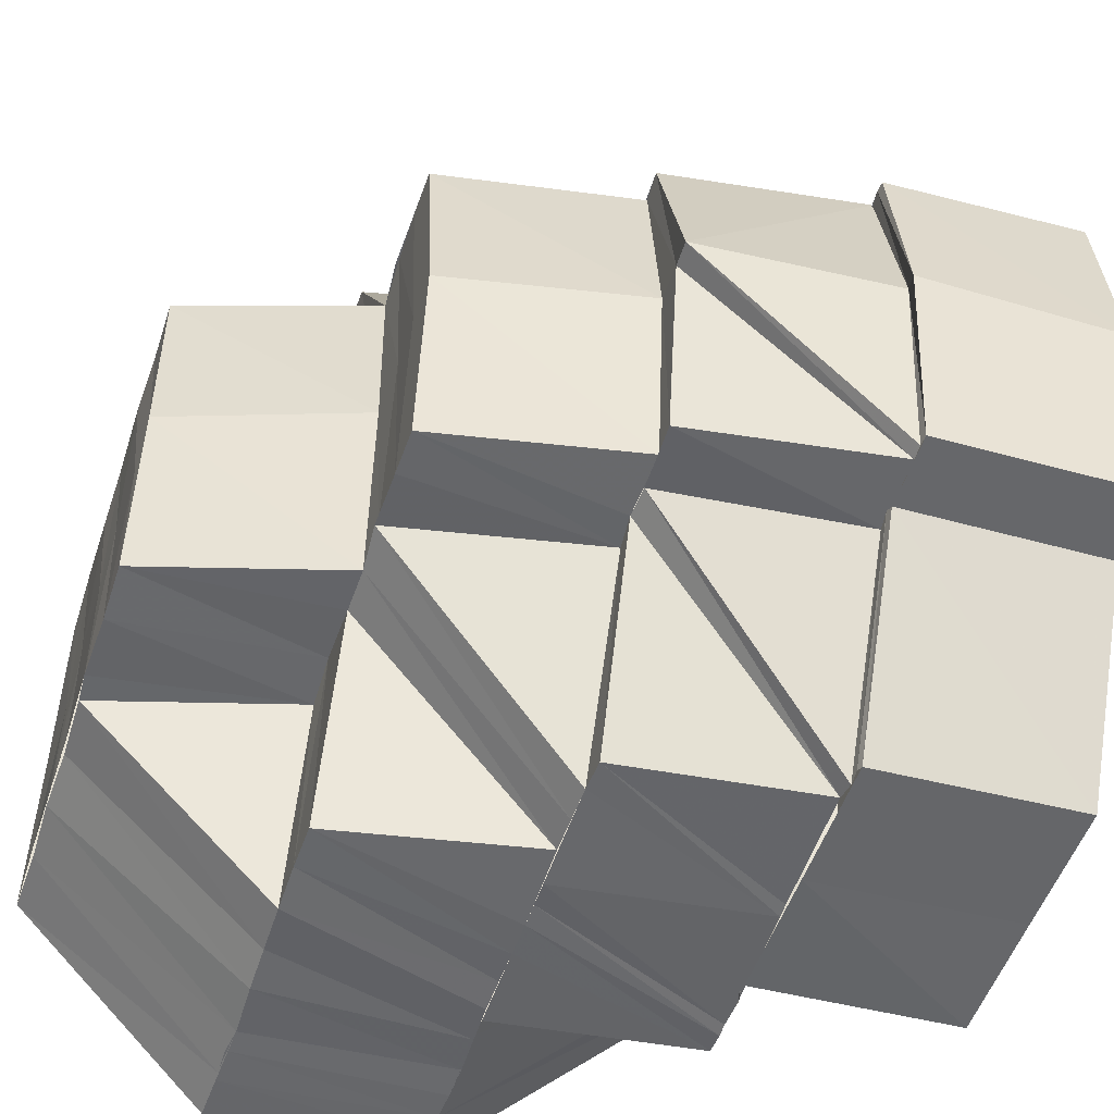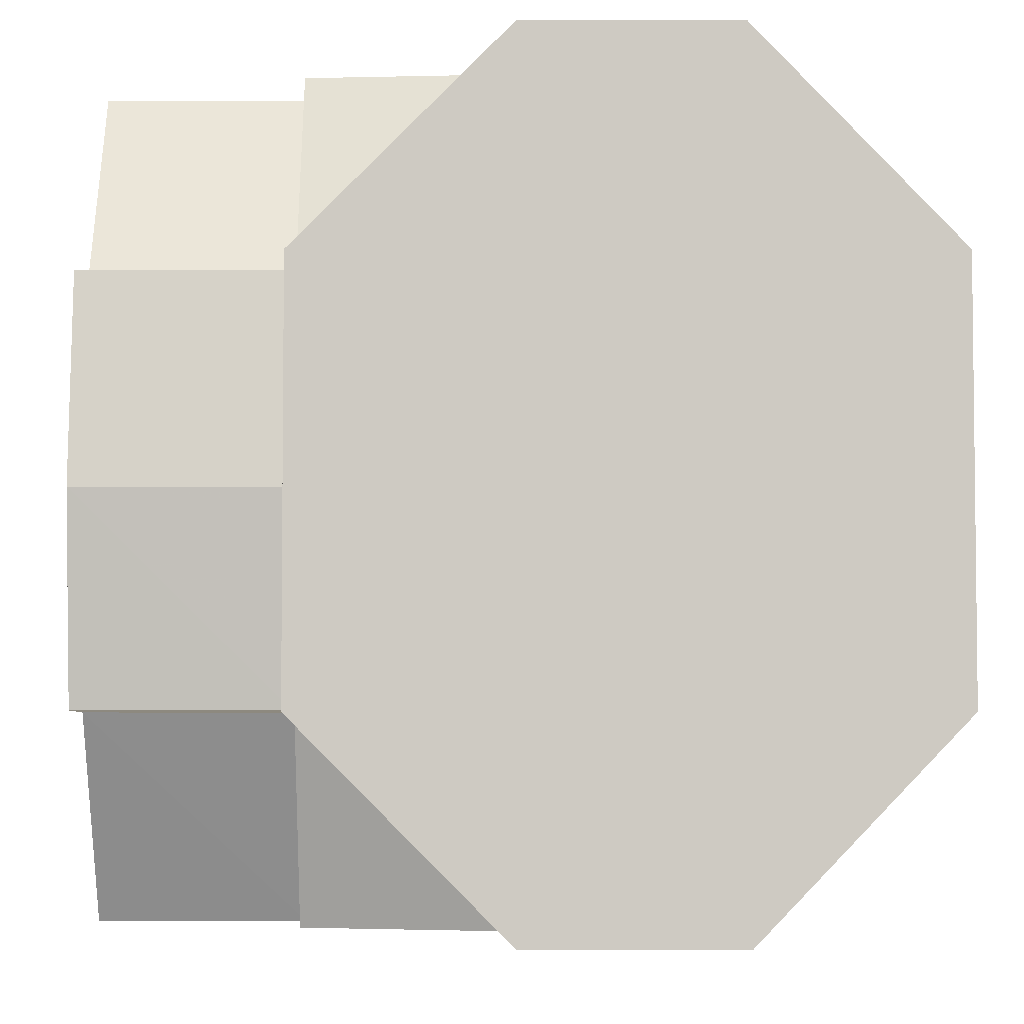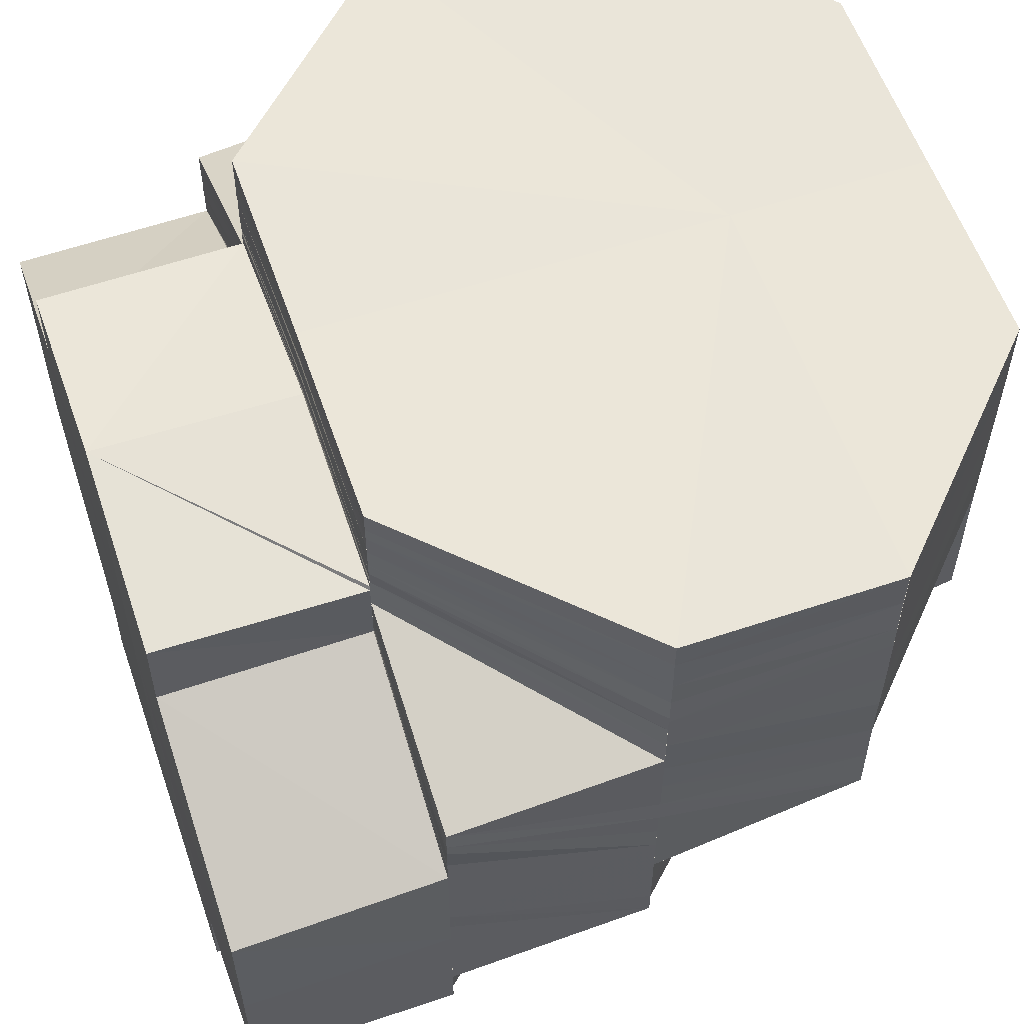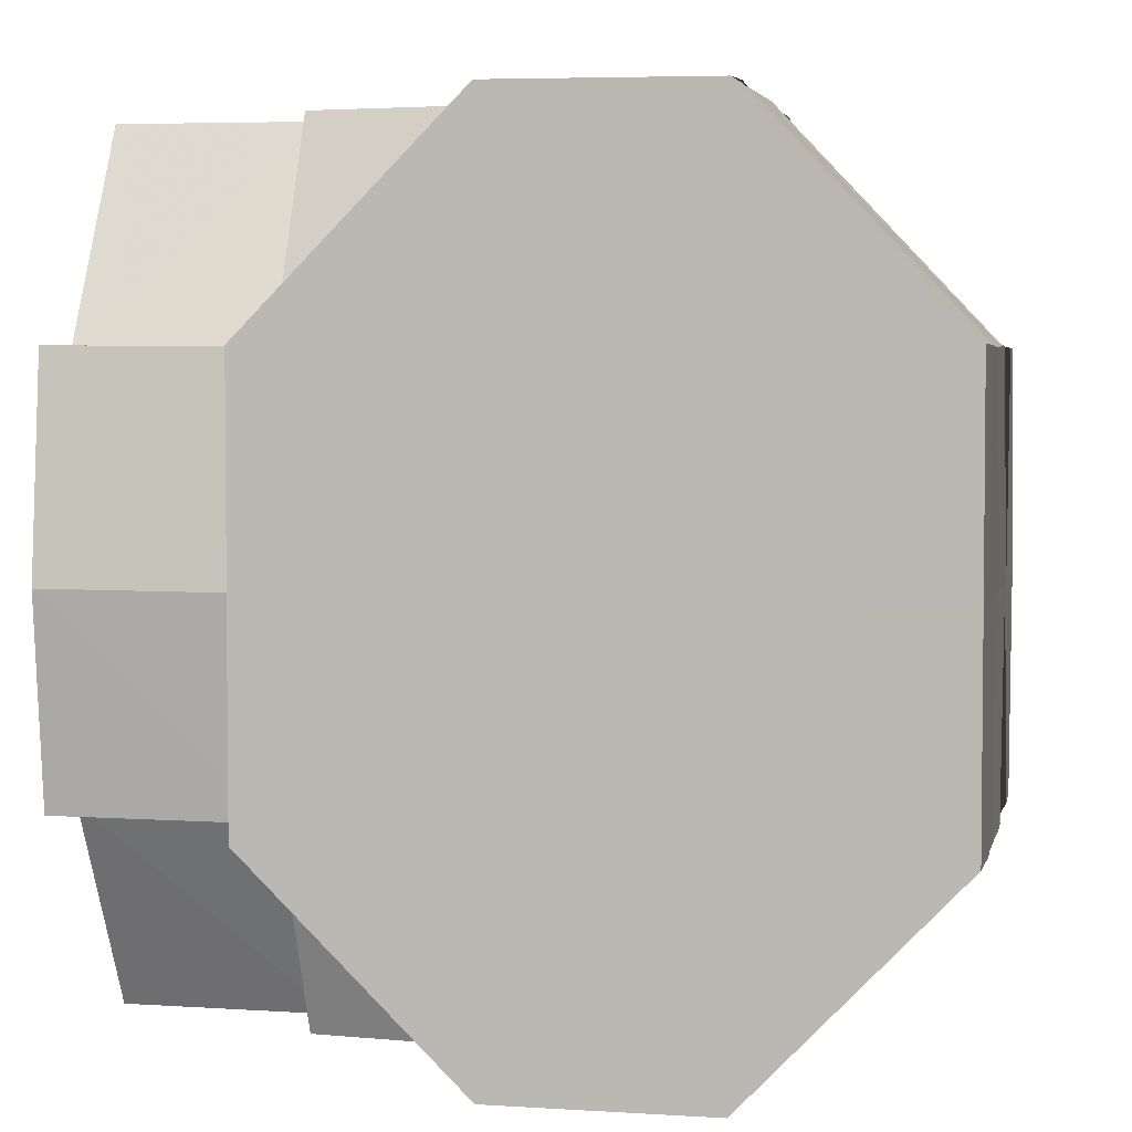
<metadata>
{"format":"obj","ext":"obj","renderer":"f3d","projection":"perspective","resolution":1024,"background":"white","views":[{"elev":-51.8,"azim":162.1,"up":"+Y"},{"elev":-4.2,"azim":-0.2,"up":"+Y"},{"elev":57.6,"azim":-18.9,"up":"+Z"},{"elev":3.7,"azim":11.1,"up":"+Y"}]}
</metadata>
<code>
o 15566
v 2226 1870 12.85
v 2226 1870 12.85
v 2226 1870 12.85
v 2226 1870 12.85
v 2226 1870 12.85
v 2226 1870 12.85
v 2226 1870 12.85
v 2226 1870 12.85
v 2226 1870 12.85
v 2226 1870 12.85
v 2226 1870 12.85
v 2226 1870 12.85
v 2226 1870 12.85
v 2226 1870 12.85
v 2226 1870 12.85
v 2226 1870 12.85
v 2226 1870 12.85
v 2226 1870 12.85
v 2226 1870 12.85
v 2226 1870 12.85
v 2226 1870 12.86
v 2226 1870 12.85
v 2226 1870 12.85
v 2226 1870 12.85
v 2226 1870 12.85
v 2226 1870 12.86
v 2226 1870 12.87
v 2226 1870 12.87
v 2226 1870 12.87
v 2226 1870 12.87
v 2226 1870 12.87
v 2226 1870 12.87
v 2226 1870 12.88
v 2226 1870 12.87
v 2226 1870 12.88
v 2226 1870 12.87
v 2226 1870 12.88
v 2226 1870 12.88
v 2226 1870 12.88
v 2226 1870 12.88
v 2226 1870 12.88
v 2226 1870 12.87
v 2226 1870 12.88
v 2226 1870 12.87
v 2226 1870 12.88
v 2226 1870 12.87
v 2226 1870 12.88
v 2226 1870 12.88
v 2226 1870 12.88
v 2226 1870 12.88
v 2226 1870 12.88
v 2226 1870 12.88
v 2226 1870 12.88
v 2226 1870 12.88
v 2226 1870 12.88
v 2226 1870 12.88
v 2226 1870 12.88
v 2226 1870 12.88
v 2226 1870 12.87
v 2226 1870 12.87
v 2226 1870 12.87
v 2226 1870 12.87
v 2226 1870 12.88
v 2226 1870 12.88
v 2226 1870 12.88
v 2226 1870 12.88
v 2226 1870 12.86
v 2226 1870 12.86
v 2226 1870 12.86
v 2226 1870 12.86
v 2226 1870 12.87
v 2226 1870 12.86
v 2226 1870 12.86
v 2226 1870 12.86
v 2226 1870 12.86
v 2226 1870 12.86
v 2226 1870 12.86
v 2226 1870 12.86
v 2226 1870 12.86
v 2226 1870 12.86
v 2226 1870 12.86
v 2226 1870 12.86
v 2226 1870 12.86
v 2226 1870 12.86
v 2226 1870 12.85
v 2226 1870 12.86
v 2226 1870 12.85
v 2226 1870 12.85
v 2226 1870 12.85
v 2226 1870 12.86
v 2226 1870 12.85
v 2226 1870 12.85
v 2226 1870 12.86
v 2226 1870 12.86
v 2226 1870 12.86
v 2226 1870 12.86
v 2226 1870 12.86
v 2226 1870 12.86
v 2226 1870 12.85
v 2226 1870 12.85
v 2226 1870 12.85
v 2226 1870 12.85
v 2226 1870 12.85
v 2226 1870 12.85
v 2226 1870 12.85
v 2226 1870 12.85
v 2226 1870 12.85
v 2226 1870 12.85
v 2226 1870 12.85
v 2226 1870 12.85
v 2226 1870 12.85
v 2226 1870 12.86
v 2226 1870 12.86
v 2226 1870 12.86
v 2226 1870 12.86
v 2226 1870 12.86
v 2226 1870 12.86
v 2226 1870 12.86
v 2226 1870 12.86
v 2226 1870 12.86
v 2226 1870 12.85
v 2226 1870 12.86
v 2226 1870 12.85
v 2226 1870 12.85
v 2226 1870 12.85
v 2226 1870 12.85
v 2226 1870 12.85
v 2226 1870 12.86
v 2226 1870 12.86
v 2226 1870 12.87
v 2226 1870 12.86
v 2226 1870 12.87
v 2226 1870 12.87
v 2226 1870 12.87
v 2226 1870 12.87
v 2226 1870 12.88
v 2226 1870 12.85
v 2226 1870 12.86
v 2226 1870 12.86
v 2226 1870 12.88
v 2226 1870 12.88
v 2226 1870 12.88
v 2226 1870 12.88
v 2226 1870 12.87
v 2226 1870 12.88
v 2226 1870 12.88
v 2226 1870 12.88
v 2226 1870 12.88
v 2226 1870 12.88
v 2226 1870 12.88
v 2226 1870 12.88
v 2226 1870 12.88
v 2226 1870 12.88
v 2226 1870 12.88
v 2226 1870 12.88
v 2226 1870 12.88
v 2226 1870 12.87
v 2226 1870 12.88
v 2226 1870 12.88
v 2226 1870 12.88
v 2226 1870 12.87
v 2226 1870 12.88
v 2226 1870 12.87
v 2226 1870 12.87
v 2226 1870 12.88
v 2226 1870 12.87
v 2226 1870 12.88
v 2226 1870 12.88
v 2226 1870 12.88
v 2226 1870 12.88
v 2226 1870 12.88
v 2226 1870 12.88
v 2226 1870 12.88
v 2226 1870 12.88
v 2226 1870 12.88
v 2226 1870 12.88
v 2226 1870 12.88
v 2226 1870 12.87
v 2226 1870 12.87
v 2226 1870 12.87
v 2226 1870 12.86
v 2226 1870 12.86
v 2226 1870 12.86
v 2226 1870 12.86
v 2226 1870 12.88
v 2226 1870 12.88
v 2226 1870 12.88
v 2226 1870 12.88
v 2226 1870 12.87
v 2226 1870 12.88
v 2226 1870 12.88
v 2226 1870 12.88
v 2226 1870 12.88
v 2226 1870 12.88
v 2226 1870 12.88
v 2226 1870 12.88
v 2226 1870 12.88
v 2226 1870 12.89
v 2226 1870 12.88
v 2226 1870 12.89
v 2226 1870 12.88
v 2226 1870 12.89
v 2226 1870 12.89
v 2226 1870 12.89
v 2226 1870 12.89
v 2226 1870 12.89
v 2226 1870 12.88
v 2226 1870 12.88
v 2226 1870 12.89
v 2226 1870 12.89
v 2226 1870 12.88
v 2226 1870 12.88
v 2226 1870 12.88
v 2226 1870 12.88
v 2226 1870 12.87
v 2226 1870 12.88
v 2226 1870 12.88
v 2226 1870 12.88
v 2226 1870 12.89
v 2226 1870 12.89
v 2226 1870 12.89
v 2226 1870 12.87
v 2226 1870 12.87
v 2226 1870 12.87
v 2226 1870 12.88
v 2226 1870 12.88
v 2226 1870 12.87
v 2226 1870 12.86
v 2226 1870 12.87
v 2226 1870 12.87
v 2226 1870 12.87
v 2226 1870 12.87
v 2226 1870 12.88
v 2226 1870 12.88
v 2226 1870 12.87
v 2226 1870 12.87
v 2226 1870 12.88
v 2226 1870 12.88
v 2226 1870 12.88
v 2226 1870 12.87
v 2226 1870 12.87
v 2226 1870 12.87
v 2226 1870 12.87
v 2226 1870 12.87
v 2226 1870 12.86
v 2226 1870 12.86
v 2226 1870 12.87
v 2226 1870 12.87
v 2226 1870 12.86
v 2226 1870 12.86
v 2226 1870 12.86
v 2226 1870 12.86
v 2226 1870 12.86
v 2226 1870 12.86
v 2226 1870 12.87
v 2226 1870 12.86
v 2226 1870 12.86
v 2226 1870 12.86
v 2226 1870 12.86
v 2226 1870 12.85
v 2226 1870 12.85
v 2226 1870 12.85
v 2226 1870 12.86
v 2226 1870 12.86
v 2226 1870 12.86
v 2226 1870 12.86
v 2226 1870 12.86
v 2226 1870 12.88
v 2226 1870 12.88
v 2226 1870 12.88
v 2226 1870 12.88
v 2226 1870 12.88
v 2226 1870 12.88
v 2226 1870 12.88
v 2226 1870 12.88
v 2226 1870 12.88
v 2226 1870 12.88
v 2226 1870 12.88
v 2226 1870 12.88
v 2226 1870 12.88
v 2226 1870 12.88
v 2226 1870 12.88
v 2226 1870 12.88
v 2226 1870 12.88
v 2226 1870 12.88
v 2226 1870 12.88
v 2226 1870 12.88
v 2226 1870 12.89
v 2226 1870 12.88
v 2226 1870 12.89
v 2226 1870 12.88
v 2226 1870 12.88
v 2226 1870 12.89
v 2226 1870 12.88
v 2226 1870 12.89
v 2226 1870 12.89
v 2226 1870 12.89
v 2226 1870 12.89
v 2226 1870 12.89
v 2226 1870 12.89
v 2226 1870 12.89
v 2226 1870 12.89
v 2226 1870 12.89
v 2226 1870 12.89
v 2226 1870 12.89
v 2226 1870 12.89
v 2226 1870 12.89
v 2226 1870 12.89
v 2226 1870 12.89
v 2226 1870 12.89
v 2226 1870 12.89
v 2226 1870 12.89
v 2226 1870 12.89
v 2226 1870 12.89
v 2226 1870 12.89
v 2226 1870 12.89
v 2226 1870 12.89
v 2226 1870 12.89
v 2226 1870 12.89
v 2226 1870 12.89
v 2226 1870 12.89
v 2226 1870 12.89
v 2226 1870 12.89
v 2226 1870 12.89
v 2226 1870 12.89
v 2226 1870 12.89
v 2226 1870 12.89
v 2226 1870 12.89
v 2226 1870 12.88
v 2226 1870 12.89
v 2226 1870 12.88
v 2226 1870 12.89
v 2226 1870 12.89
v 2226 1870 12.88
v 2226 1870 12.88
v 2226 1870 12.88
v 2226 1870 12.88
v 2226 1870 12.89
v 2226 1870 12.89
v 2226 1870 12.88
v 2226 1870 12.88
v 2226 1870 12.87
v 2226 1870 12.88
v 2226 1870 12.87
v 2226 1870 12.87
v 2226 1870 12.87
v 2226 1870 12.87
v 2226 1870 12.87
v 2226 1870 12.87
v 2226 1870 12.87
v 2226 1870 12.87
v 2226 1870 12.87
v 2226 1870 12.87
v 2226 1870 12.86
v 2226 1870 12.87
v 2226 1870 12.87
v 2226 1870 12.87
v 2226 1870 12.87
v 2226 1870 12.86
v 2226 1870 12.86
v 2226 1870 12.86
v 2226 1870 12.87
v 2226 1870 12.87
v 2226 1870 12.87
v 2226 1870 12.86
v 2226 1870 12.86
v 2226 1870 12.86
v 2226 1870 12.86
v 2226 1870 12.86
v 2226 1870 12.86
v 2226 1870 12.86
v 2226 1870 12.86
v 2226 1870 12.86
v 2226 1870 12.86
v 2226 1870 12.86
v 2226 1870 12.86
v 2226 1870 12.86
v 2226 1870 12.87
v 2226 1870 12.86
v 2226 1870 12.87
v 2226 1870 12.87
v 2226 1870 12.87
v 2226 1870 12.86
v 2226 1870 12.87
v 2226 1870 12.87
v 2226 1870 12.87
v 2226 1870 12.87
v 2226 1870 12.87
v 2226 1870 12.87
v 2226 1870 12.87
v 2226 1870 12.87
v 2226 1870 12.87
v 2226 1870 12.87
v 2226 1870 12.88
v 2226 1870 12.88
v 2226 1870 12.88
v 2226 1870 12.87
v 2226 1870 12.87
v 2226 1870 12.88
v 2226 1870 12.88
v 2226 1870 12.88
v 2226 1870 12.88
v 2226 1870 12.88
v 2226 1870 12.88
v 2226 1870 12.88
v 2226 1870 12.88
v 2226 1870 12.88
v 2226 1870 12.89
v 2226 1870 12.88
v 2226 1870 12.89
v 2226 1870 12.89
v 2226 1870 12.88
v 2226 1870 12.88
v 2226 1870 12.89
v 2226 1870 12.89
v 2226 1870 12.89
v 2226 1870 12.88
v 2226 1870 12.88
v 2226 1870 12.88
v 2226 1870 12.88
v 2226 1870 12.88
v 2226 1870 12.88
v 2226 1870 12.88
v 2226 1870 12.87
v 2226 1870 12.88
v 2226 1870 12.87
v 2226 1870 12.85
v 2226 1870 12.85
v 2226 1870 12.85
v 2226 1870 12.86
v 2226 1870 12.86
v 2226 1870 12.86
v 2226 1870 12.85
v 2226 1870 12.85
v 2226 1870 12.85
v 2226 1870 12.85
v 2226 1870 12.86
v 2226 1870 12.85
v 2226 1870 12.87
v 2226 1870 12.86
v 2226 1870 12.87
v 2226 1870 12.88
v 2226 1870 12.87
v 2226 1870 12.87
v 2226 1870 12.88
f 1 2 3
f 4 5 1
f 5 6 7
f 6 8 9
f 10 11 2
f 12 11 13
f 14 10 12
f 10 15 16
f 17 18 19
f 19 20 21
f 22 20 23
f 24 25 22
f 21 26 27
f 26 28 29
f 27 28 30
f 28 31 32
f 30 31 33
f 31 34 35
f 36 37 35
f 35 38 39
f 38 40 41
f 42 43 38
f 44 42 45
f 42 46 43
f 46 47 43
f 46 48 47
f 48 49 47
f 50 51 49
f 51 52 53
f 54 53 49
f 52 55 56
f 55 57 56
f 58 56 53
f 59 60 54
f 60 61 58
f 62 59 48
f 60 63 64
f 59 64 65
f 61 66 63
f 67 59 62
f 68 69 62
f 70 62 71
f 72 70 71
f 73 68 72
f 74 72 75
f 74 76 72
f 77 78 76
f 79 74 80
f 78 81 82
f 82 83 84
f 85 74 86
f 87 88 86
f 89 90 85
f 91 89 92
f 93 94 89
f 89 95 90
f 96 95 89
f 96 97 95
f 98 89 99
f 100 98 99
f 101 99 102
f 102 103 104
f 105 99 103
f 106 105 107
f 107 108 109
f 110 111 108
f 112 100 110
f 113 112 110
f 114 112 115
f 116 113 117
f 116 118 119
f 120 116 117
f 120 117 121
f 122 120 123
f 121 124 125
f 126 121 127
f 128 129 126
f 130 129 131
f 132 130 128
f 133 130 134
f 135 133 132
f 136 133 135
f 137 138 139
f 140 39 141
f 142 143 141
f 140 141 144
f 35 140 144
f 141 145 144
f 143 146 145
f 141 147 145
f 147 148 149
f 150 149 151
f 152 153 150
f 145 154 144
f 146 155 154
f 154 156 157
f 158 159 154
f 159 160 161
f 162 161 163
f 160 164 161
f 160 165 164
f 165 166 164
f 165 167 166
f 167 168 166
f 167 169 168
f 169 170 168
f 169 171 170
f 171 172 173
f 174 175 172
f 174 176 175
f 171 174 177
f 170 178 179
f 177 180 178
f 179 178 181
f 179 181 182
f 182 183 184
f 185 186 178
f 186 187 180
f 188 189 180
f 188 190 189
f 191 190 192
f 193 194 190
f 194 195 190
f 194 196 195
f 196 197 195
f 196 198 197
f 198 199 197
f 198 200 199
f 200 201 199
f 200 202 201
f 202 203 201
f 202 204 203
f 204 205 203
f 204 206 205
f 203 205 207
f 203 207 208
f 205 209 207
f 205 210 209
f 208 207 211
f 208 211 212
f 213 208 212
f 212 211 214
f 212 214 215
f 211 216 214
f 211 217 216
f 217 218 216
f 217 219 218
f 219 220 218
f 219 221 220
f 215 214 222
f 215 223 224
f 225 226 215
f 227 224 228
f 229 225 227
f 230 229 231
f 232 227 231
f 233 234 232
f 233 235 236
f 234 237 235
f 213 238 237
f 234 213 239
f 239 240 241
f 242 233 243
f 242 243 244
f 243 231 245
f 244 243 245
f 244 245 246
f 247 244 246
f 248 246 249
f 250 246 96
f 250 251 252
f 253 250 254
f 181 253 254
f 253 255 256
f 257 254 258
f 259 260 261
f 262 263 264
f 263 86 265
f 263 265 26
f 266 267 265
f 268 269 270
f 271 272 270
f 273 274 275
f 276 277 273
f 278 279 274
f 277 279 278
f 279 280 274
f 277 281 279
f 279 282 280
f 281 282 279
f 282 283 280
f 281 284 282
f 282 285 283
f 284 285 282
f 285 286 283
f 284 287 285
f 285 288 286
f 287 288 285
f 288 196 286
f 287 289 288
f 288 290 196
f 289 290 288
f 290 291 196
f 289 292 290
f 290 293 291
f 292 293 290
f 293 294 291
f 292 295 293
f 293 296 294
f 295 296 293
f 296 297 294
f 295 298 296
f 296 299 297
f 298 299 296
f 299 200 297
f 298 300 299
f 299 301 200
f 300 301 299
f 301 302 200
f 300 303 301
f 301 304 302
f 303 304 301
f 304 305 302
f 303 306 304
f 304 307 305
f 306 307 304
f 307 308 305
f 306 309 307
f 307 310 308
f 309 310 307
f 309 311 310
f 310 312 308
f 310 313 312
f 314 315 312
f 316 314 310
f 314 315 317
f 316 314 317
f 315 318 205
f 315 318 317
f 319 316 317
f 319 316 320
f 318 321 317
f 318 321 209
f 322 319 317
f 321 323 317
f 321 323 220
f 323 324 317
f 325 322 317
f 324 325 317
f 325 322 326
f 324 325 327
f 322 319 328
f 323 324 329
f 329 330 327
f 329 327 331
f 332 333 326
f 332 326 334
f 335 332 334
f 336 329 331
f 336 331 337
f 338 329 336
f 338 339 329
f 340 338 336
f 341 336 337
f 340 336 341
f 341 337 342
f 343 340 341
f 344 341 342
f 343 341 344
f 345 343 344
f 344 346 347
f 345 344 348
f 348 347 349
f 222 345 348
f 348 344 350
f 350 351 352
f 222 348 353
f 353 349 354
f 353 348 355
f 355 352 356
f 357 358 353
f 359 357 360
f 360 353 361
f 362 353 360
f 363 364 362
f 360 361 365
f 366 360 365
f 367 360 366
f 366 365 368
f 369 367 366
f 370 366 368
f 369 366 370
f 97 369 370
f 97 370 95
f 95 370 371
f 371 372 373
f 95 374 375
f 370 376 374
f 368 377 82
f 82 377 67
f 377 378 67
f 377 379 378
f 379 380 378
f 379 381 380
f 381 382 380
f 383 384 381
f 380 382 61
f 384 385 386
f 386 387 388
f 389 390 382
f 390 391 392
f 382 393 61
f 61 393 394
f 392 395 393
f 393 396 394
f 397 398 393
f 398 399 395
f 400 396 401
f 396 402 403
f 396 404 402
f 404 405 402
f 404 406 405
f 406 287 405
f 406 407 287
f 407 408 287
f 407 409 408
f 409 298 408
f 409 410 298
f 410 411 298
f 412 410 409
f 413 412 409
f 412 414 410
f 334 412 413
f 414 328 410
f 410 328 411
f 414 415 328
f 328 320 411
f 328 416 320
f 417 334 413
f 335 334 417
f 417 413 418
f 419 335 417
f 420 417 418
f 419 417 420
f 420 418 421
f 422 419 420
f 423 420 421
f 422 420 423
f 423 421 395
f 424 422 423
f 342 422 424
f 424 425 387
f 385 426 424
f 427 428 429
f 430 431 432
f 433 434 144
f 434 435 144
f 436 433 144
f 435 437 144
f 438 436 144
f 437 439 144
f 440 438 144
f 439 441 144
f 441 442 144
f 443 440 144
f 444 443 144
f 445 444 144

</code>
